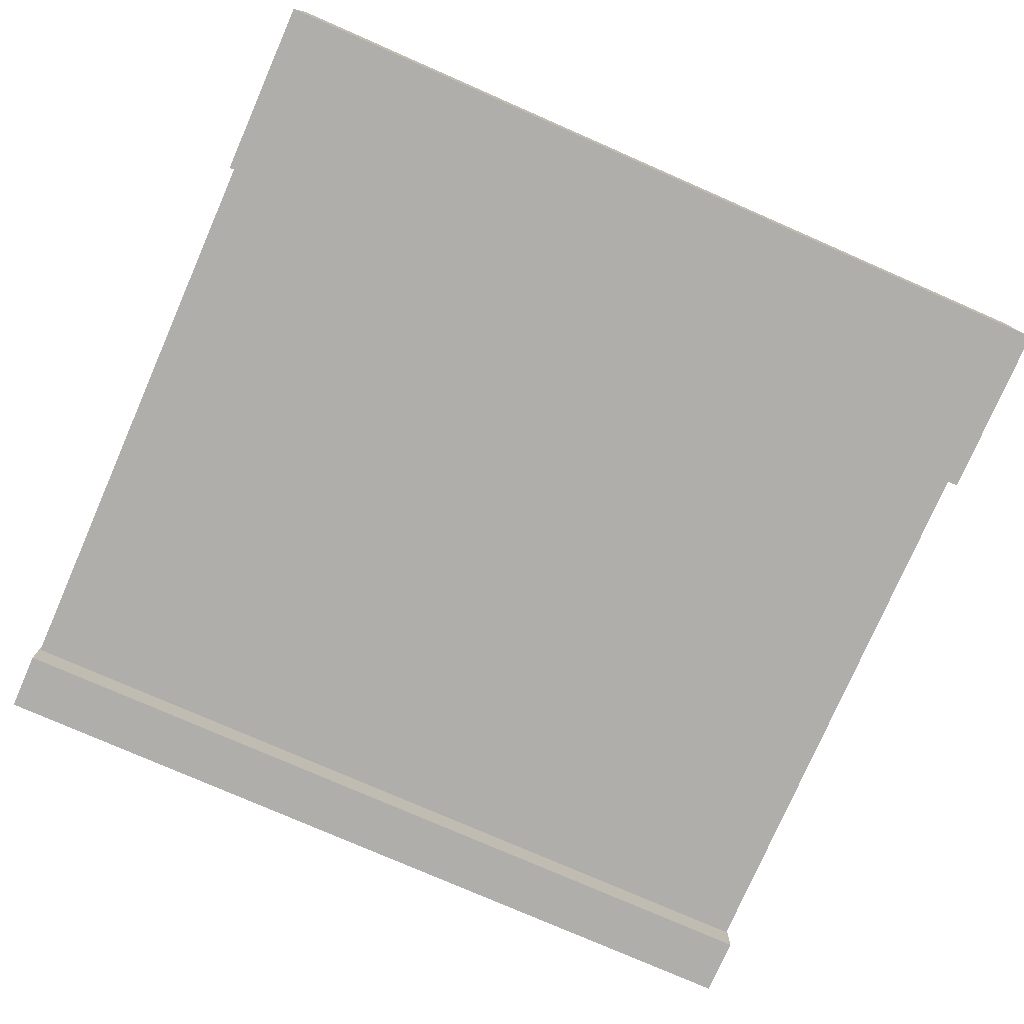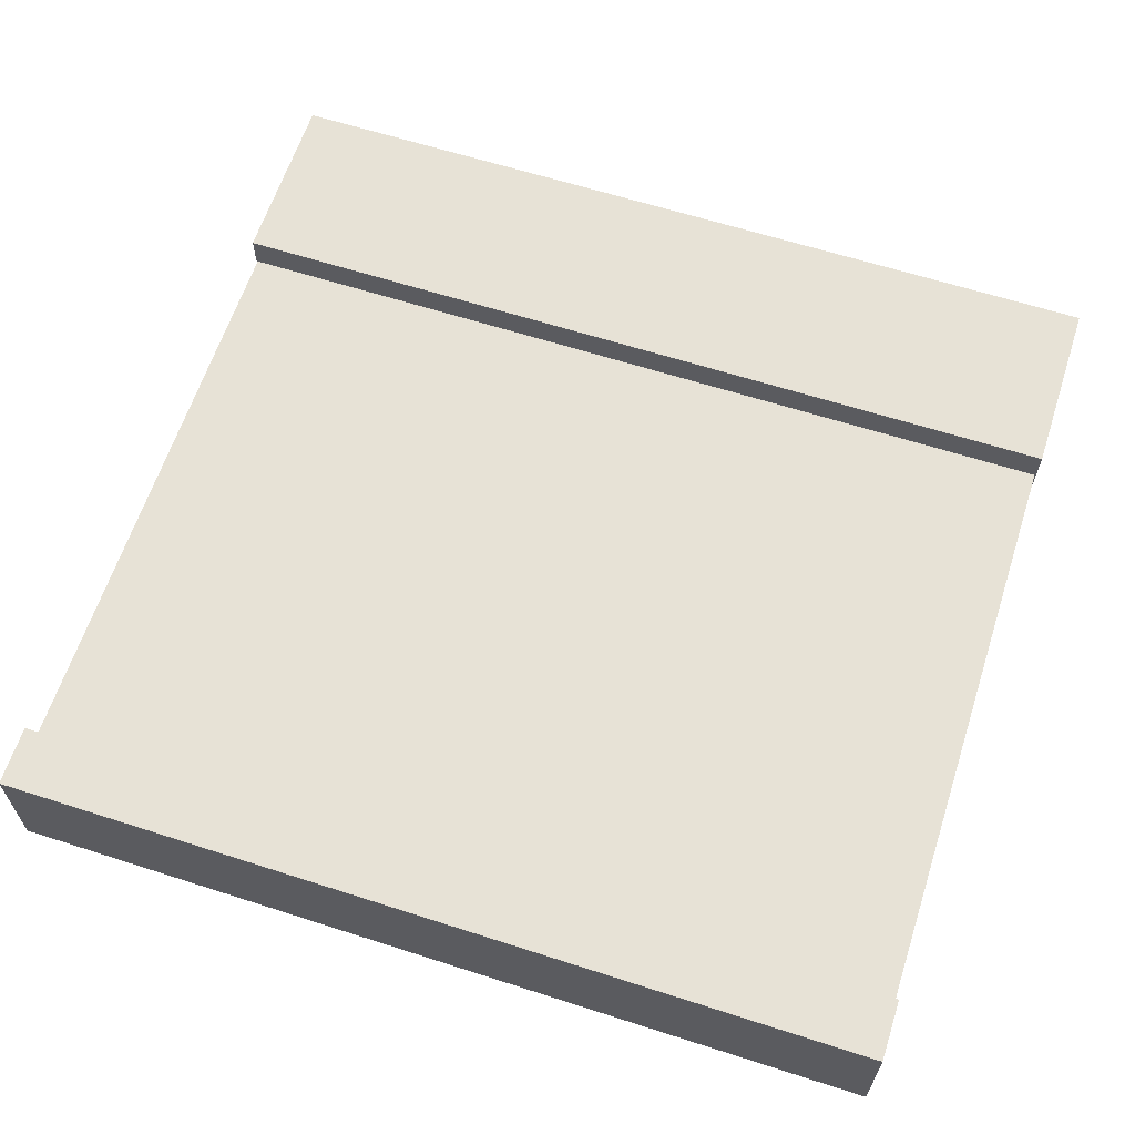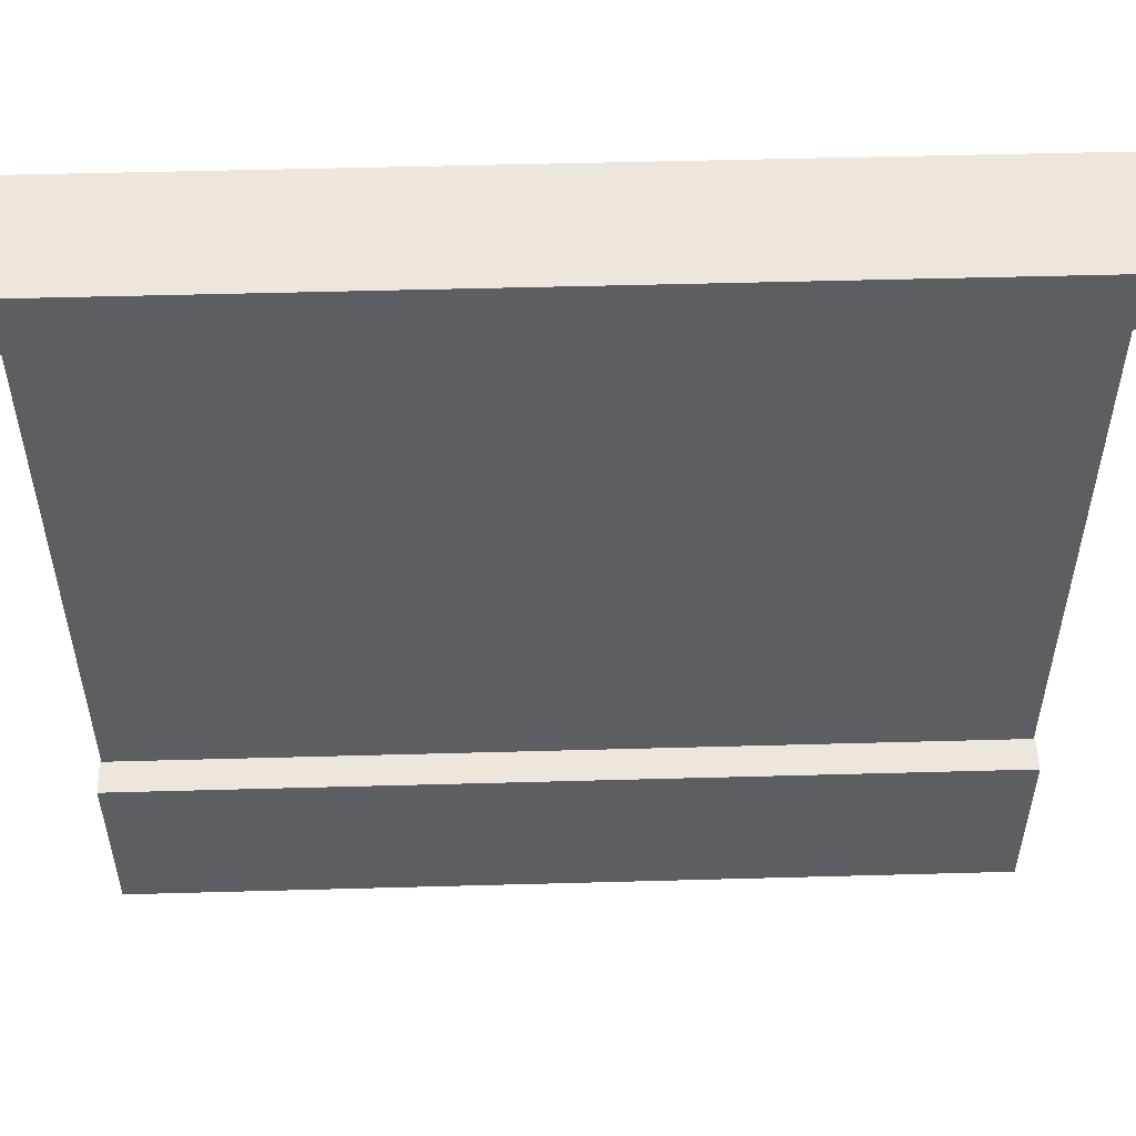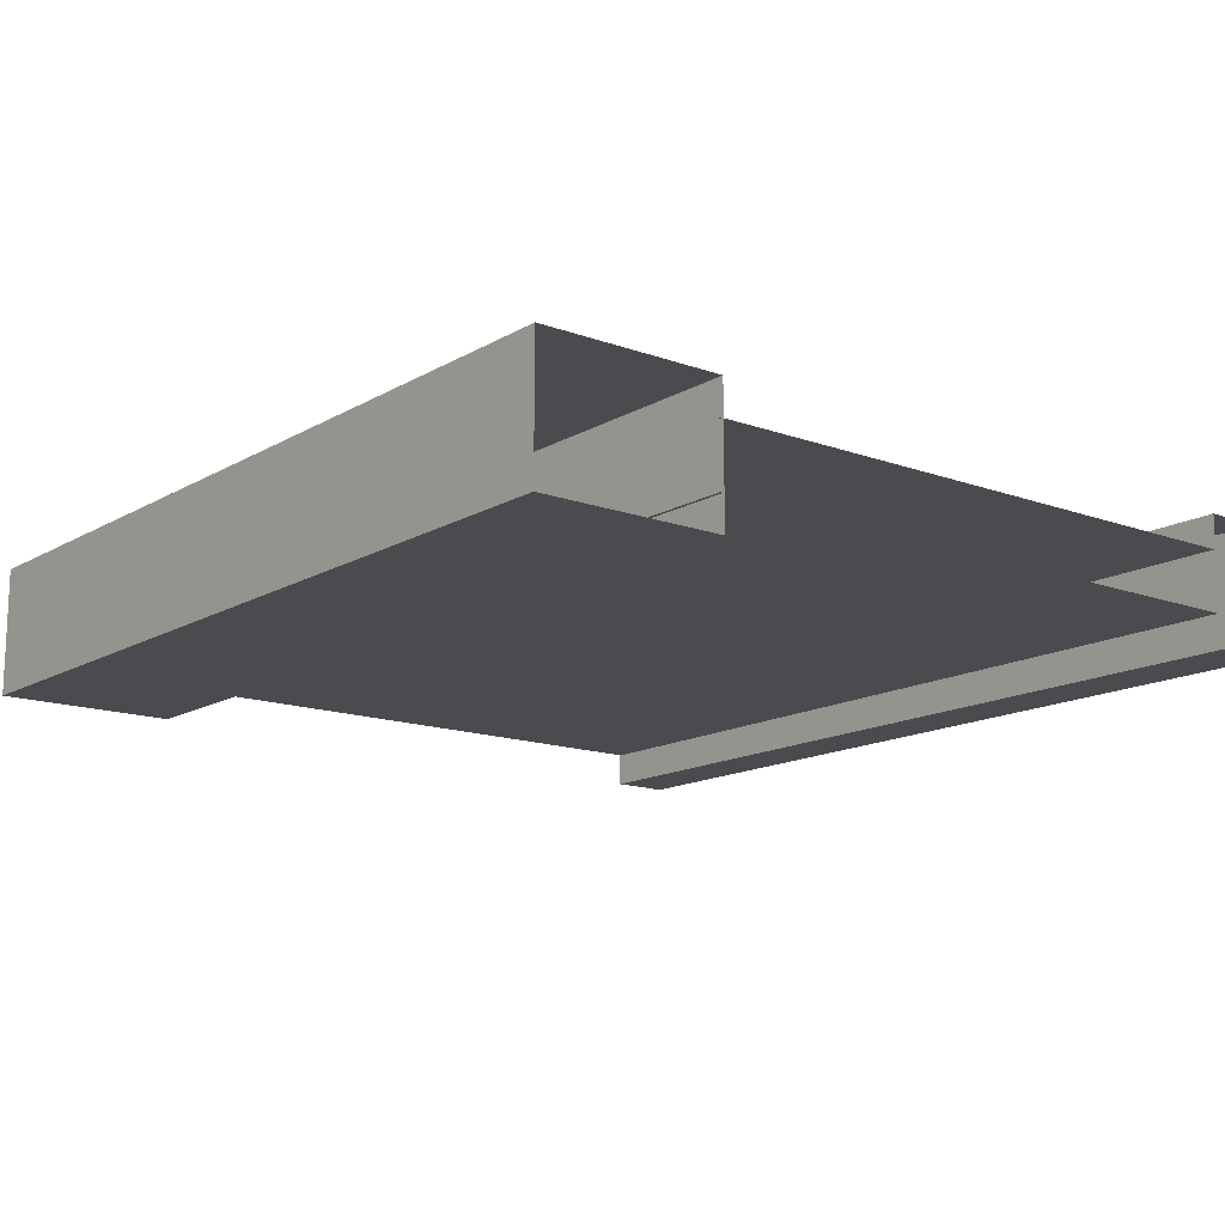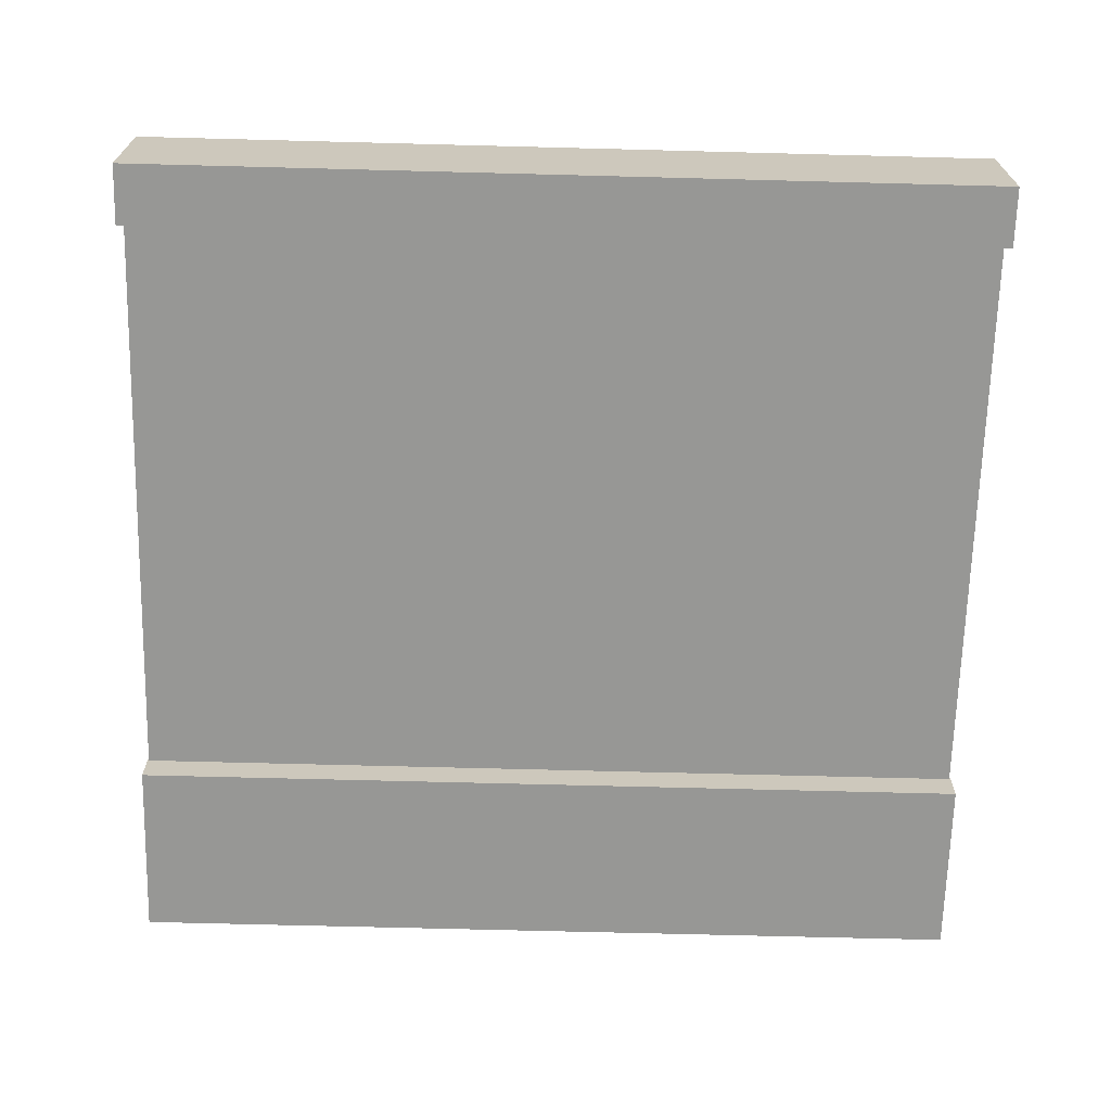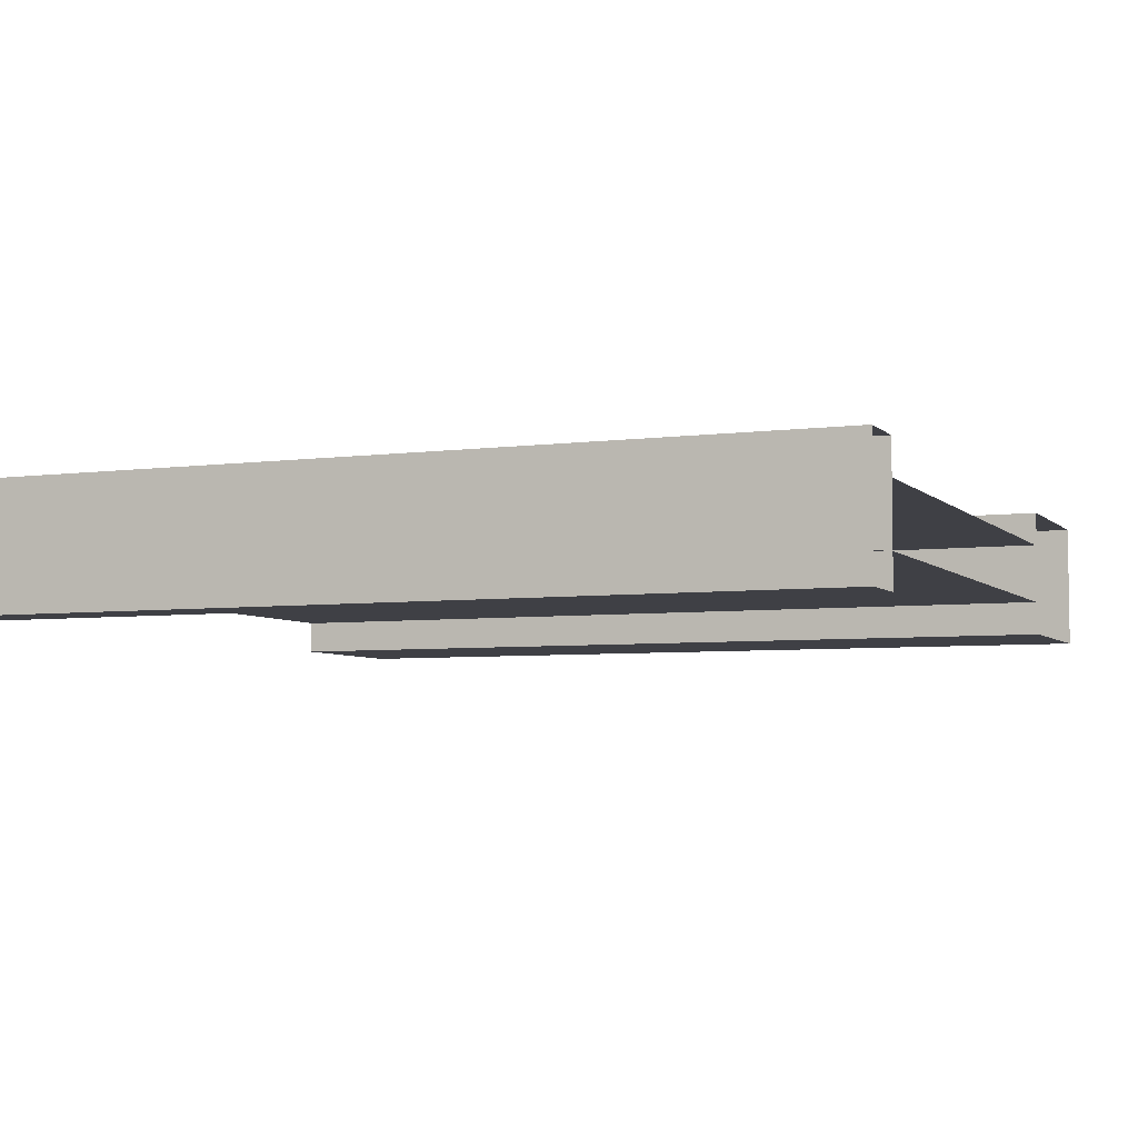
<metadata>
{"format":"obj","ext":"obj","renderer":"f3d","projection":"perspective","resolution":1024,"background":"white","views":[{"elev":-77.7,"azim":-23.6,"up":"+Z"},{"elev":63.0,"azim":-162.0,"up":"+Z"},{"elev":52.3,"azim":178.3,"up":"+Y"},{"elev":-14.3,"azim":51.4,"up":"+Z"},{"elev":-68.1,"azim":178.5,"up":"+Z"},{"elev":-5.2,"azim":-157.3,"up":"+Z"}]}
</metadata>
<code>
o object1.004
v -0.7185 1.295 -0.05
v -0.7185 0.2948 -0.05
v -0.7185 1.295 0.05
v 0.7184 1.295 0.05
v 0.7184 1.295 -0.05
v 0.7184 0.2948 -0.05
v 0.7184 0.2948 0.05
v -0.7185 0.2948 0.05
f 4 5 3
f 5 1 3
f 4 3 7
f 3 8 7
f 8 6 7
f 8 2 6
f 1 5 2
f 5 6 2
o object1
v -0.7208 1.389 -0.1065
v 0.7208 1.389 -0.1065
v -0.7208 1.289 -0.1065
v 0.7208 1.289 -0.1065
v -0.7208 1.389 0.1065
v 0.7208 1.389 0.1065
v 0.7208 1.289 0.1065
v -0.7208 1.289 0.1065
f 9 10 11
f 10 12 11
f 14 10 9
f 9 13 14
f 14 13 15
f 13 16 15
f 11 12 15
f 15 16 11
o object1.002
v 0.7208 0.3 -0.1065
v 0.7208 0 -0.1065
v -0.7208 0.3 -0.1065
v -0.7208 0.3 0.1065
v 0.7208 0.3 0.1065
v 0.7208 -0 0.1065
v -0.7208 -0 0.1065
v -0.7208 0 -0.1065
f 21 17 19
f 19 20 21
f 21 20 22
f 20 23 22
f 19 17 24
f 17 18 24
f 24 18 22
f 22 23 24

</code>
